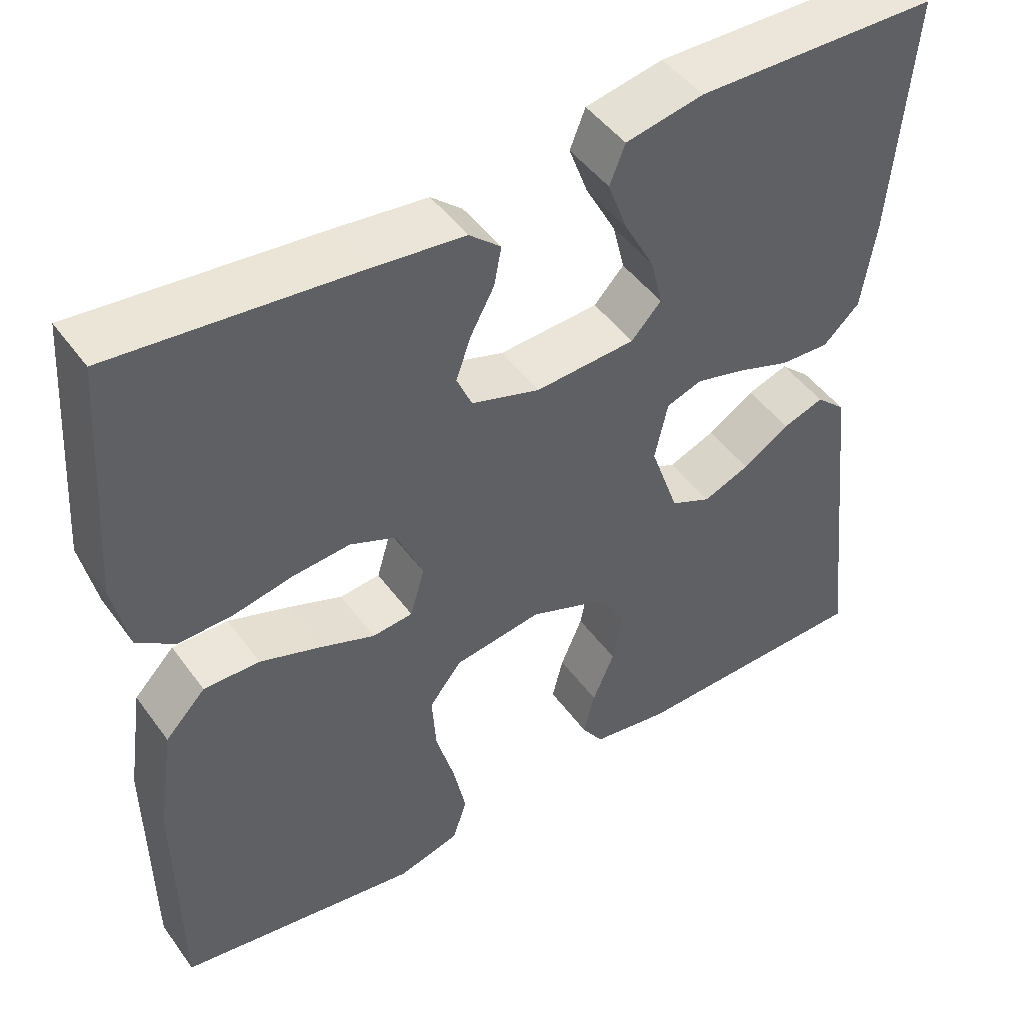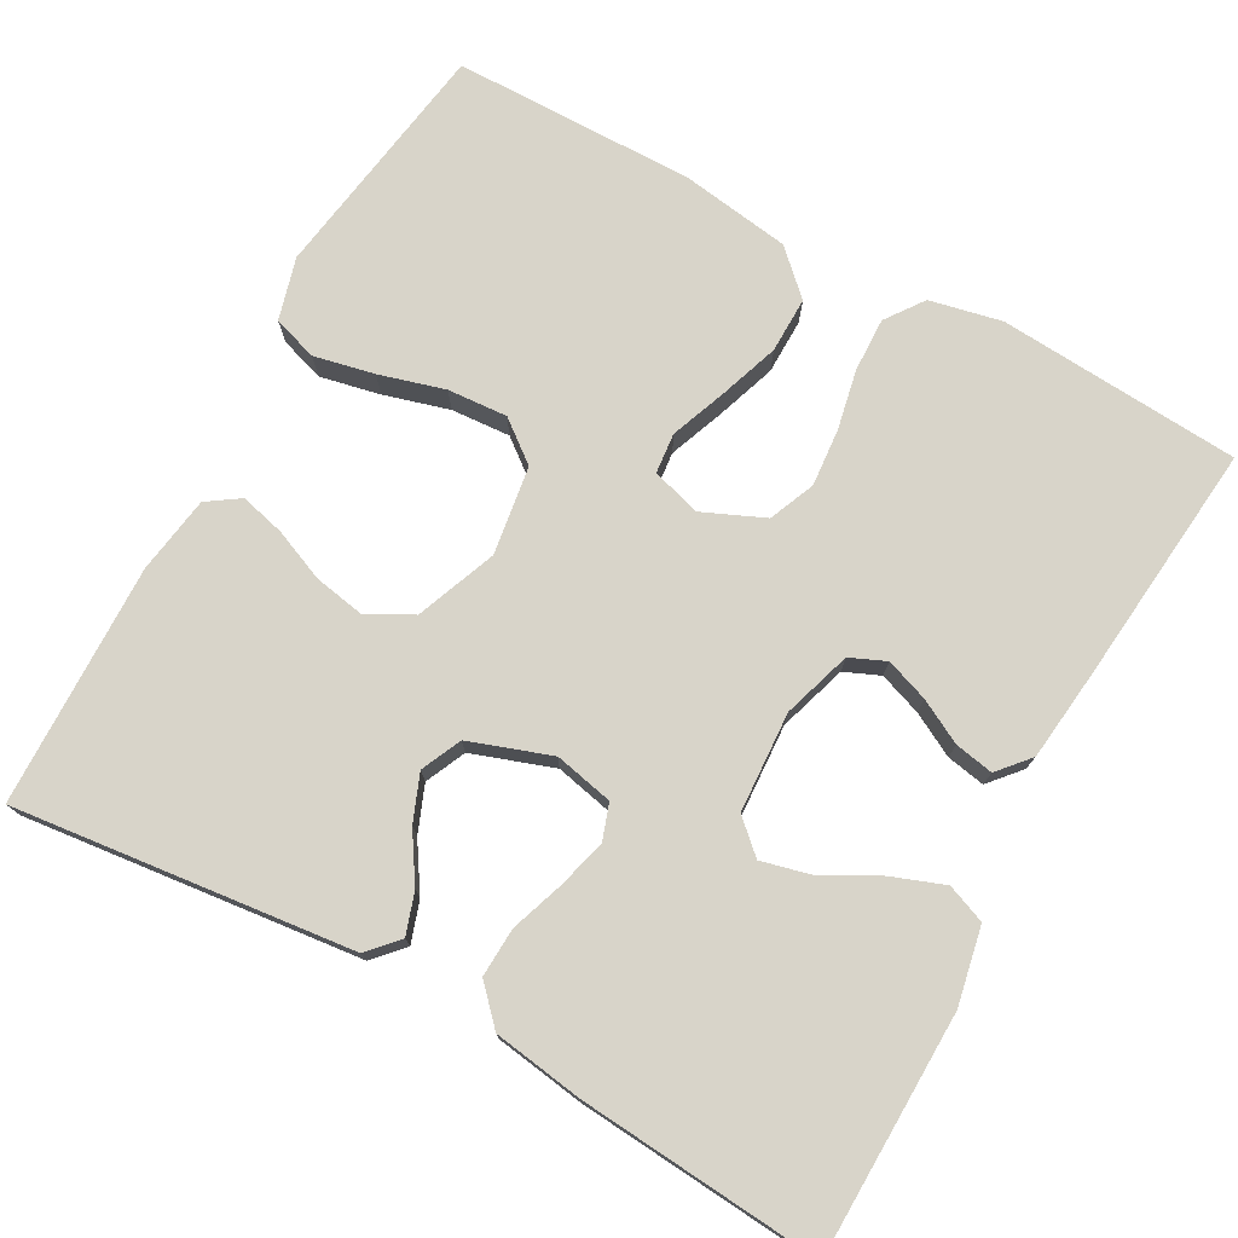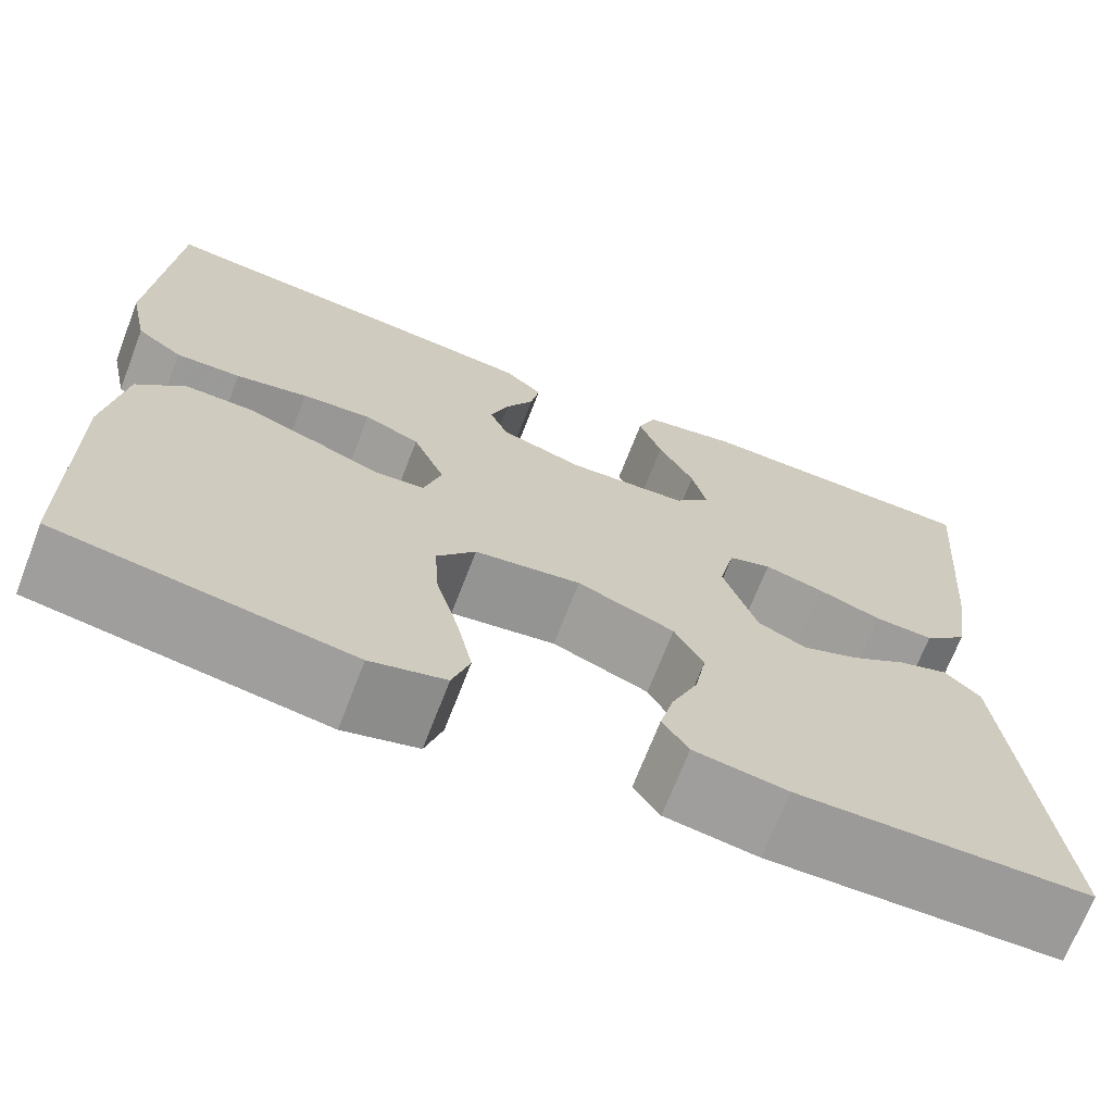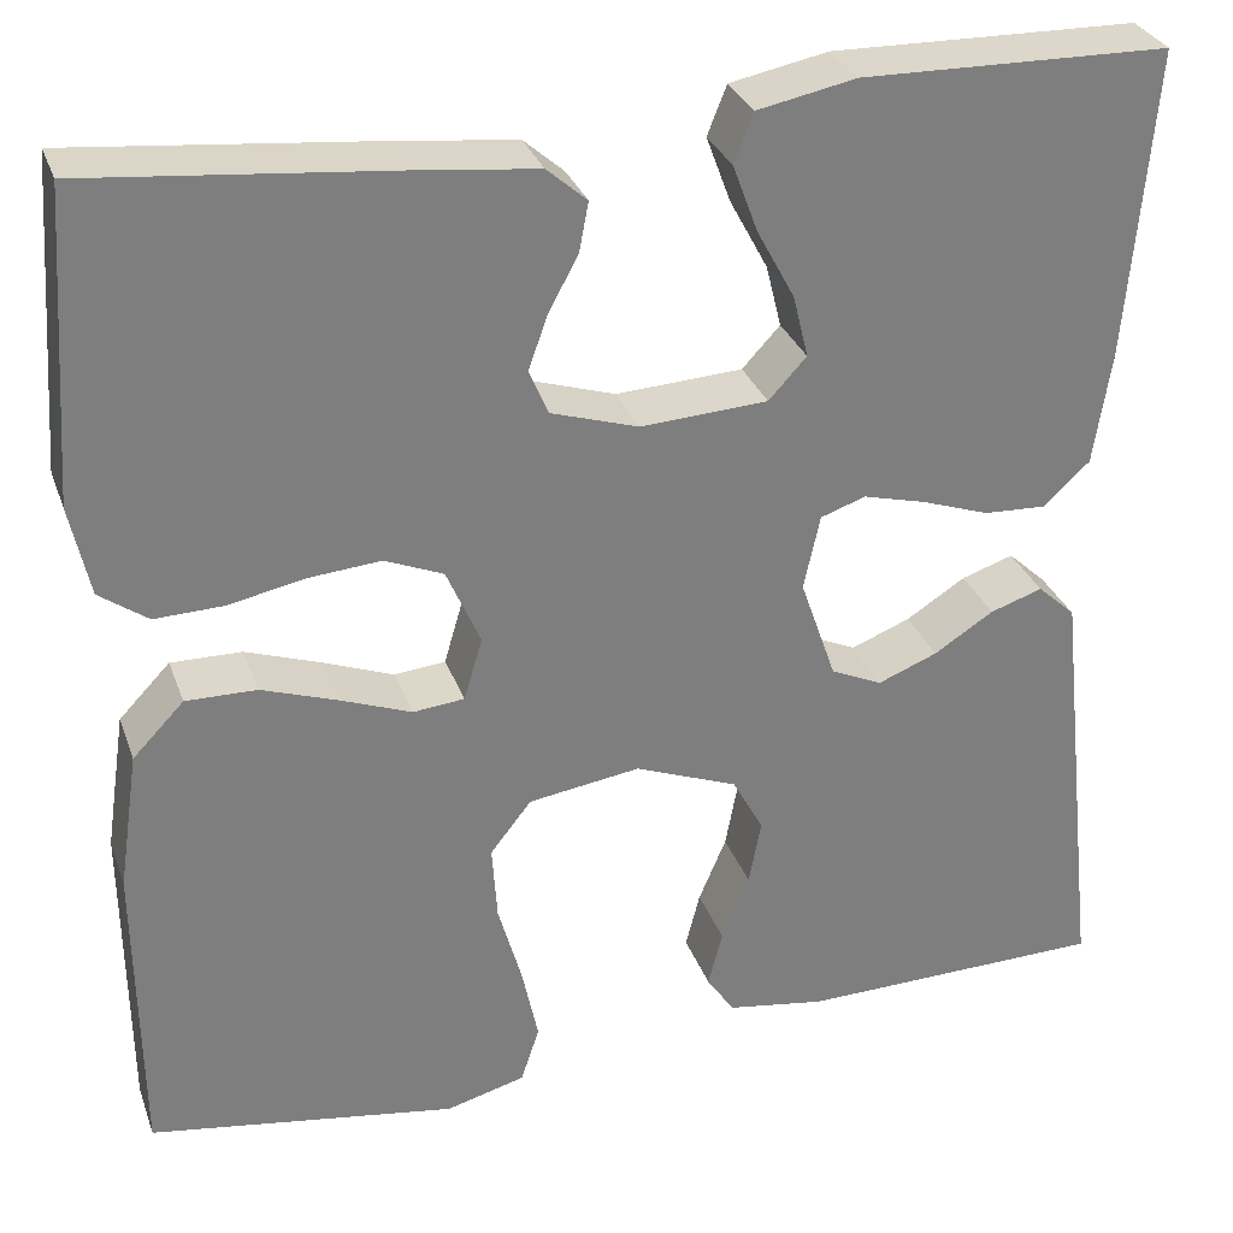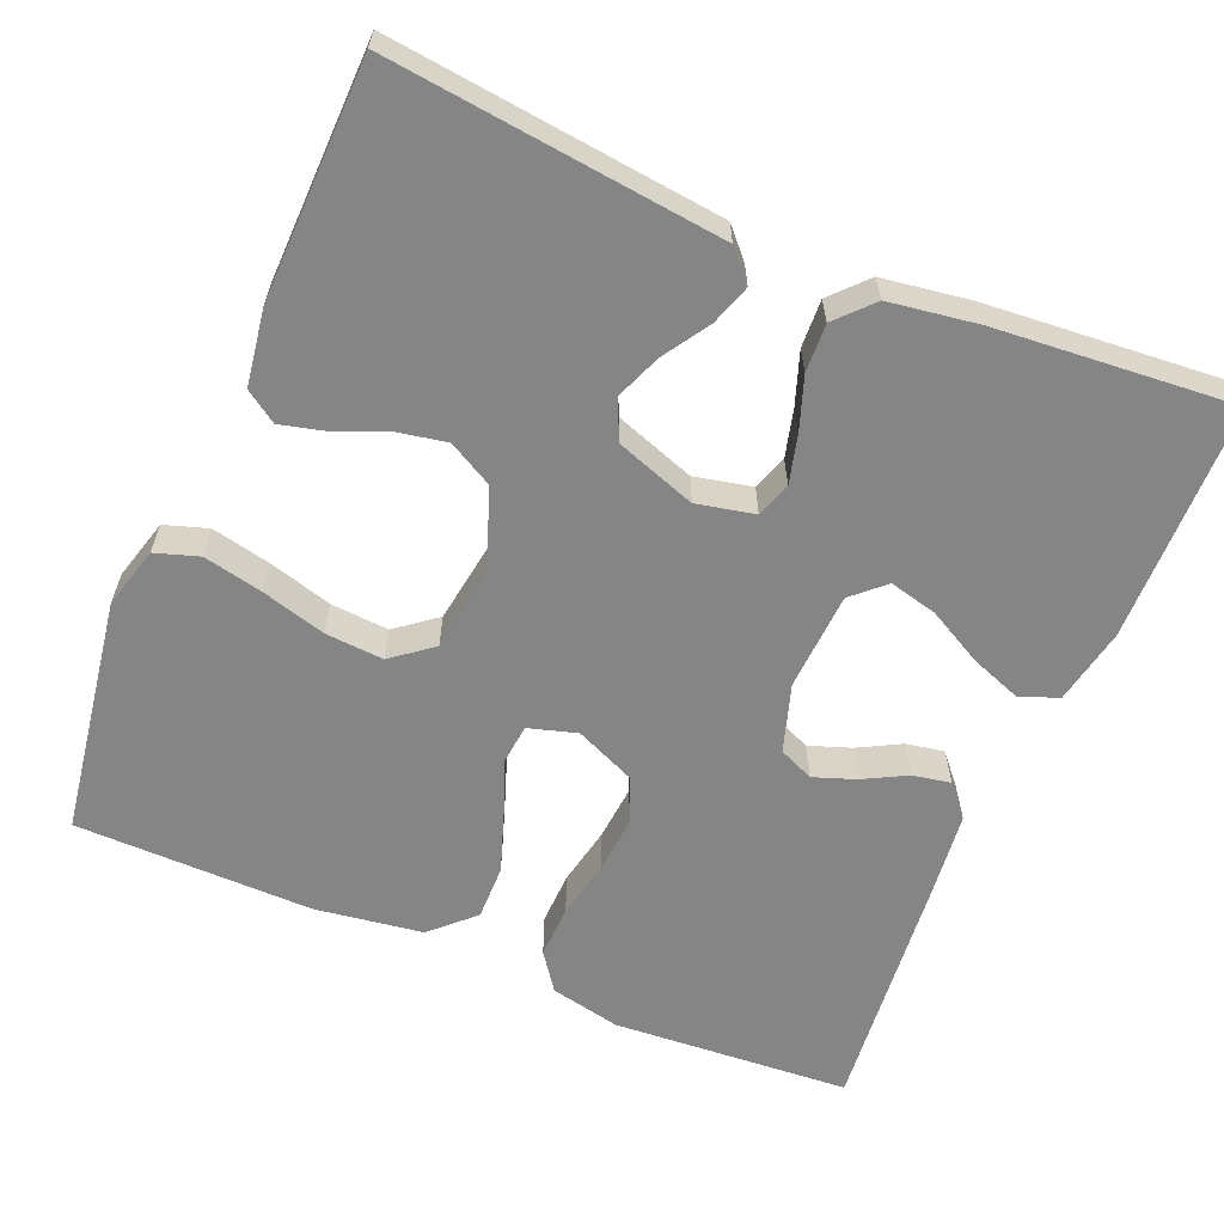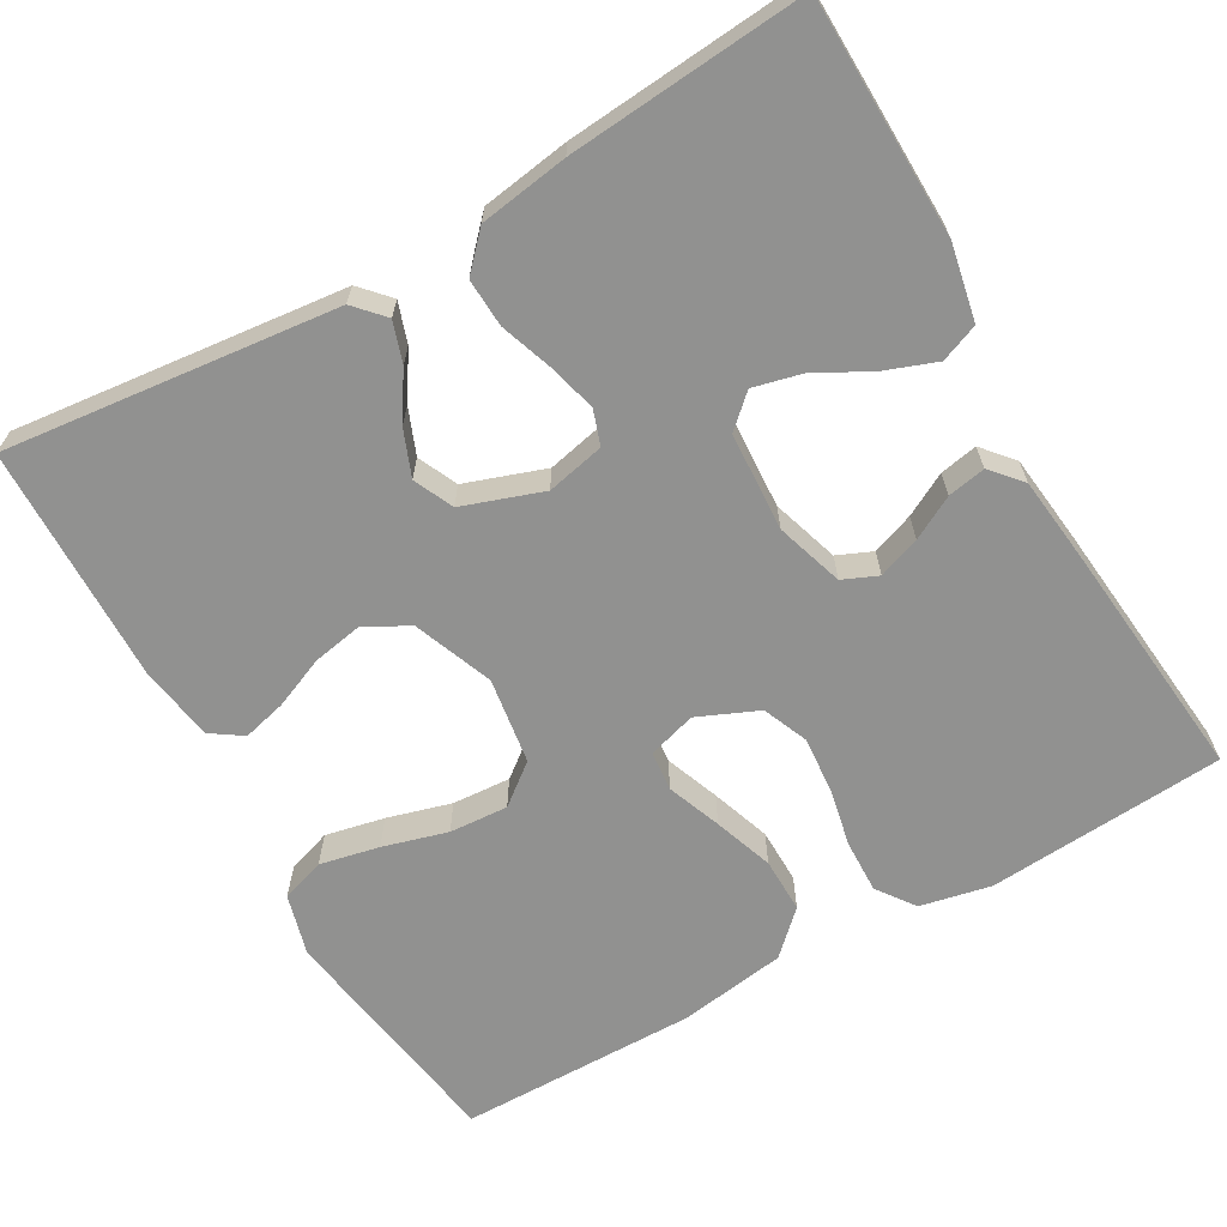
<metadata>
{"format":"obj","ext":"obj","renderer":"f3d","projection":"perspective","resolution":1024,"background":"white","views":[{"elev":47.1,"azim":145.9,"up":"+Z"},{"elev":75.7,"azim":-61.2,"up":"+Y"},{"elev":-69.6,"azim":158.9,"up":"+Z"},{"elev":30.6,"azim":162.1,"up":"+Z"},{"elev":-61.7,"azim":-112.9,"up":"+Y"},{"elev":-65.9,"azim":-60.3,"up":"+Y"}]}
</metadata>
<code>
v -0.5 0.07 -0.5
v -0.467 0.07 -0.2
v -0.454 0.07 -0.081
v -0.417 0.07 -0.047
v -0.366 0.07 -0.064
v -0.308 0.07 -0.101
v -0.25 0.07 -0.124
v -0.2 0.07 -0.101
v -0.165 0.07 0
v -0.181 0.07 0.073
v -0.225 0.07 0.088
v -0.286 0.07 0.072
v -0.352 0.07 0.049
v -0.413 0.07 0.046
v -0.458 0.07 0.088
v -0.475 0.07 0.2
v -0.5 0.07 0.5
v -0.2 0.07 0.506
v -0.104 0.07 0.487
v -0.085 0.07 0.439
v -0.109 0.07 0.374
v -0.146 0.07 0.305
v -0.161 0.07 0.244
v -0.124 0.07 0.204
v 0 0.07 0.197
v 0.085 0.07 0.224
v 0.104 0.07 0.268
v 0.085 0.07 0.321
v 0.056 0.07 0.375
v 0.047 0.07 0.423
v 0.086 0.07 0.457
v 0.2 0.07 0.47
v 0.5 0.07 0.5
v 0.521 0.07 0.2
v 0.502 0.07 0.111
v 0.455 0.07 0.077
v 0.388 0.07 0.079
v 0.314 0.07 0.094
v 0.243 0.07 0.1
v 0.186 0.07 0.076
v 0.153 0.07 0
v 0.171 0.07 -0.061
v 0.221 0.07 -0.066
v 0.289 0.07 -0.04
v 0.364 0.07 -0.014
v 0.433 0.07 -0.013
v 0.483 0.07 -0.065
v 0.503 0.07 -0.2
v 0.5 0.07 -0.5
v 0.2 0.07 -0.547
v 0.123 0.07 -0.526
v 0.105 0.07 -0.471
v 0.121 0.07 -0.396
v 0.144 0.07 -0.315
v 0.149 0.07 -0.241
v 0.109 0.07 -0.19
v 0 0.07 -0.174
v -0.1 0.07 -0.213
v -0.13 0.07 -0.268
v -0.118 0.07 -0.332
v -0.091 0.07 -0.396
v -0.077 0.07 -0.451
v -0.104 0.07 -0.491
v -0.2 0.07 -0.506
v -0.5 0 -0.5
v -0.467 0 -0.2
v -0.454 0 -0.081
v -0.417 0 -0.047
v -0.366 0 -0.064
v -0.308 0 -0.101
v -0.25 0 -0.124
v -0.2 0 -0.101
v -0.165 0 0
v -0.181 0 0.073
v -0.225 0 0.088
v -0.286 0 0.072
v -0.352 0 0.049
v -0.413 0 0.046
v -0.458 0 0.088
v -0.475 0 0.2
v -0.5 0 0.5
v -0.2 0 0.506
v -0.104 0 0.487
v -0.085 0 0.439
v -0.109 0 0.374
v -0.146 0 0.305
v -0.161 0 0.244
v -0.124 0 0.204
v 0 0 0.197
v 0.085 0 0.224
v 0.104 0 0.268
v 0.085 0 0.321
v 0.056 0 0.375
v 0.047 0 0.423
v 0.086 0 0.457
v 0.2 0 0.47
v 0.5 0 0.5
v 0.521 0 0.2
v 0.502 0 0.111
v 0.455 0 0.077
v 0.388 0 0.079
v 0.314 0 0.094
v 0.243 0 0.1
v 0.186 0 0.076
v 0.153 0 0
v 0.171 0 -0.061
v 0.221 0 -0.066
v 0.289 0 -0.04
v 0.364 0 -0.014
v 0.433 0 -0.013
v 0.483 0 -0.065
v 0.503 0 -0.2
v 0.5 0 -0.5
v 0.2 0 -0.547
v 0.123 0 -0.526
v 0.105 0 -0.471
v 0.121 0 -0.396
v 0.144 0 -0.315
v 0.149 0 -0.241
v 0.109 0 -0.19
v 0 0 -0.174
v -0.1 0 -0.213
v -0.13 0 -0.268
v -0.118 0 -0.332
v -0.091 0 -0.396
v -0.077 0 -0.451
v -0.104 0 -0.491
v -0.2 0 -0.506
f 63 64 1 2
f 60 61 62 63
f 59 60 63 2
f 58 59 2 3
f 51 52 53 54
f 49 50 51 54
f 49 54 55
f 48 49 55 56
f 43 44 45 46
f 43 46 47 48
f 35 36 37 38
f 35 38 39
f 34 35 39
f 33 34 39
f 32 33 39 40
f 28 29 30 31
f 27 28 31 32
f 26 27 32 40
f 19 20 21 22
f 19 22 23
f 18 19 23
f 17 18 23
f 16 17 23 24
f 12 13 14 15
f 11 12 15 16
f 10 11 16 24
f 3 4 5 6
f 3 6 7
f 58 3 7
f 57 58 7 8
f 56 57 8 9
f 42 43 48 56
f 41 42 56 9
f 25 26 40 41
f 24 25 41
f 9 10 24 41
f 66 65 128 127
f 127 126 125 124
f 66 127 124 123
f 67 66 123 122
f 118 117 116 115
f 118 115 114 113
f 119 118 113
f 120 119 113 112
f 110 109 108 107
f 112 111 110 107
f 102 101 100 99
f 103 102 99
f 103 99 98
f 103 98 97
f 104 103 97 96
f 95 94 93 92
f 96 95 92 91
f 104 96 91 90
f 86 85 84 83
f 87 86 83
f 87 83 82
f 87 82 81
f 88 87 81 80
f 79 78 77 76
f 80 79 76 75
f 88 80 75 74
f 70 69 68 67
f 71 70 67
f 71 67 122
f 72 71 122 121
f 73 72 121 120
f 120 112 107 106
f 73 120 106 105
f 105 104 90 89
f 105 89 88
f 105 88 74 73
f 1 65 66 2
f 2 66 67 3
f 3 67 68 4
f 4 68 69 5
f 5 69 70 6
f 6 70 71 7
f 7 71 72 8
f 8 72 73 9
f 9 73 74 10
f 10 74 75 11
f 11 75 76 12
f 12 76 77 13
f 13 77 78 14
f 14 78 79 15
f 15 79 80 16
f 16 80 81 17
f 17 81 82 18
f 18 82 83 19
f 19 83 84 20
f 20 84 85 21
f 21 85 86 22
f 22 86 87 23
f 23 87 88 24
f 24 88 89 25
f 25 89 90 26
f 26 90 91 27
f 27 91 92 28
f 28 92 93 29
f 29 93 94 30
f 30 94 95 31
f 31 95 96 32
f 32 96 97 33
f 33 97 98 34
f 34 98 99 35
f 35 99 100 36
f 36 100 101 37
f 37 101 102 38
f 38 102 103 39
f 39 103 104 40
f 40 104 105 41
f 41 105 106 42
f 42 106 107 43
f 43 107 108 44
f 44 108 109 45
f 45 109 110 46
f 46 110 111 47
f 47 111 112 48
f 48 112 113 49
f 49 113 114 50
f 50 114 115 51
f 51 115 116 52
f 52 116 117 53
f 53 117 118 54
f 54 118 119 55
f 55 119 120 56
f 56 120 121 57
f 57 121 122 58
f 58 122 123 59
f 59 123 124 60
f 60 124 125 61
f 61 125 126 62
f 62 126 127 63
f 63 127 128 64
f 64 128 65 1

</code>
